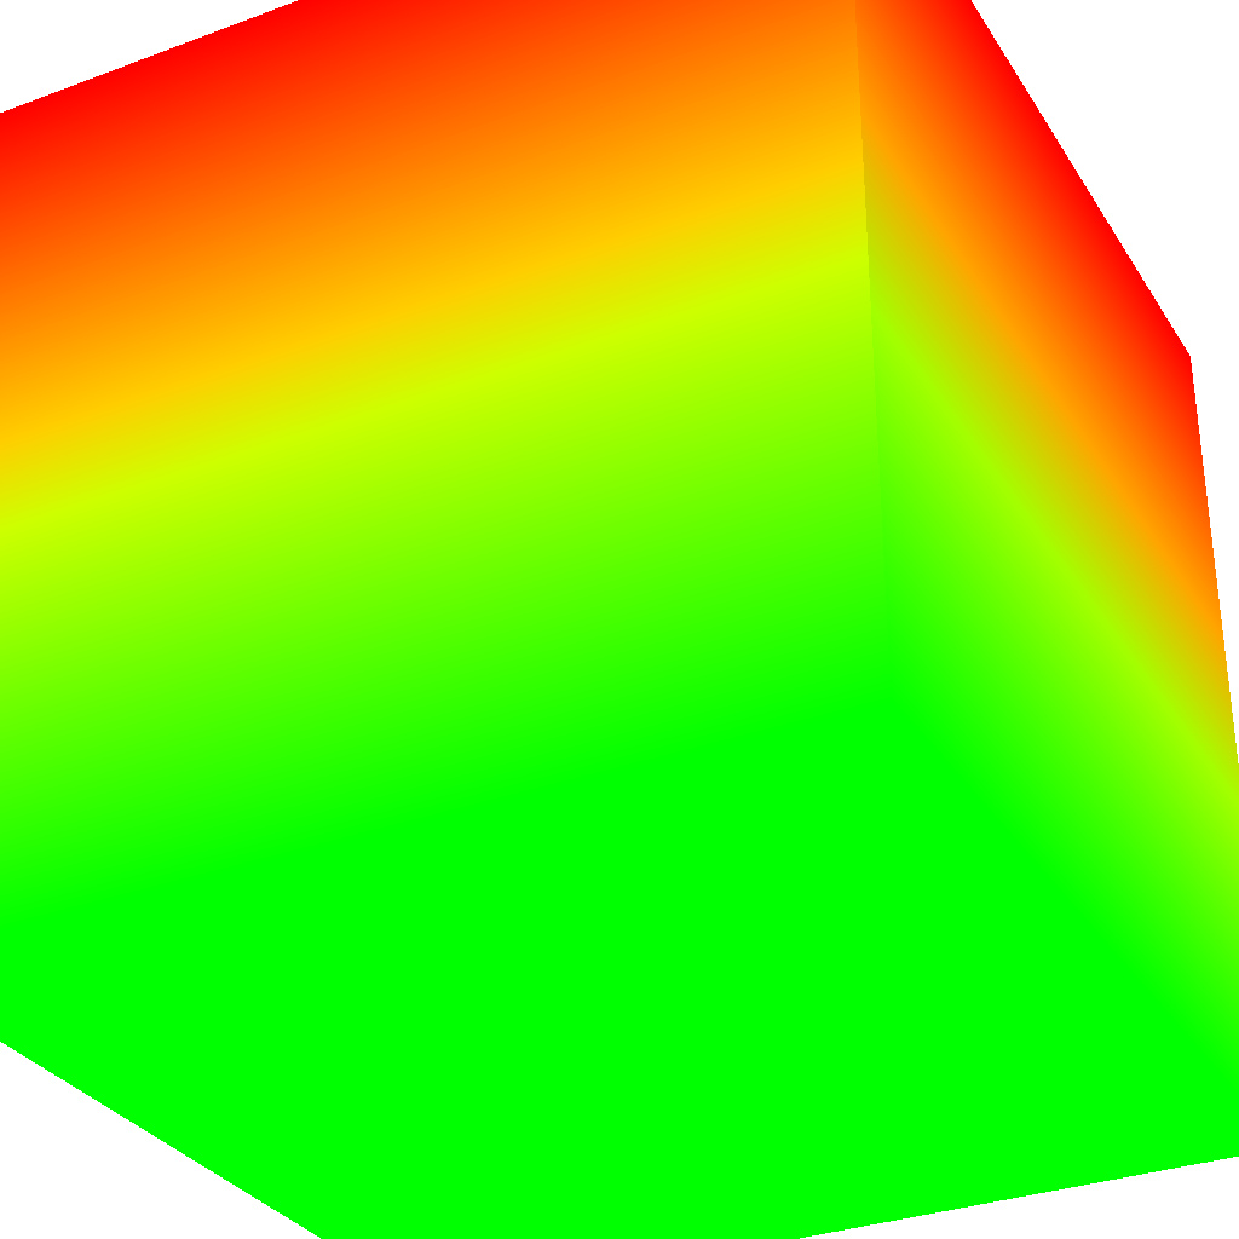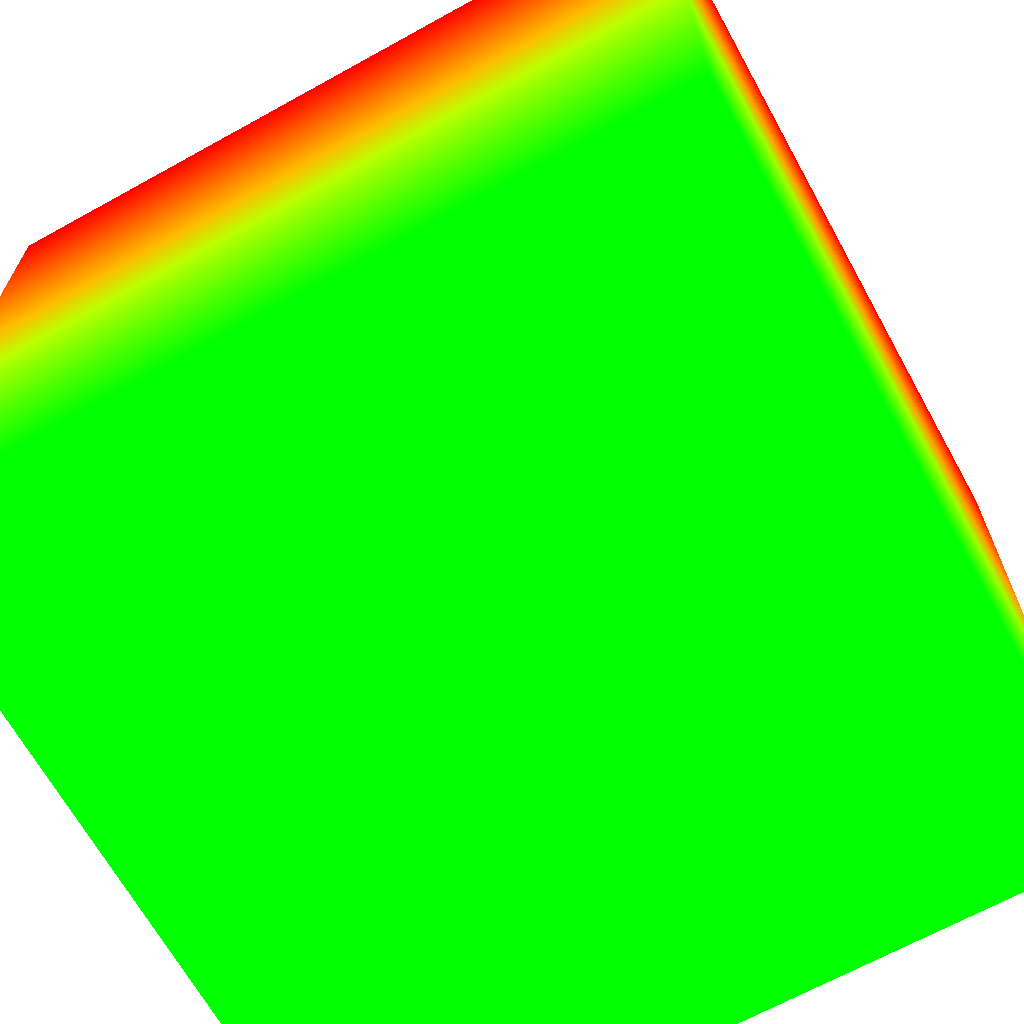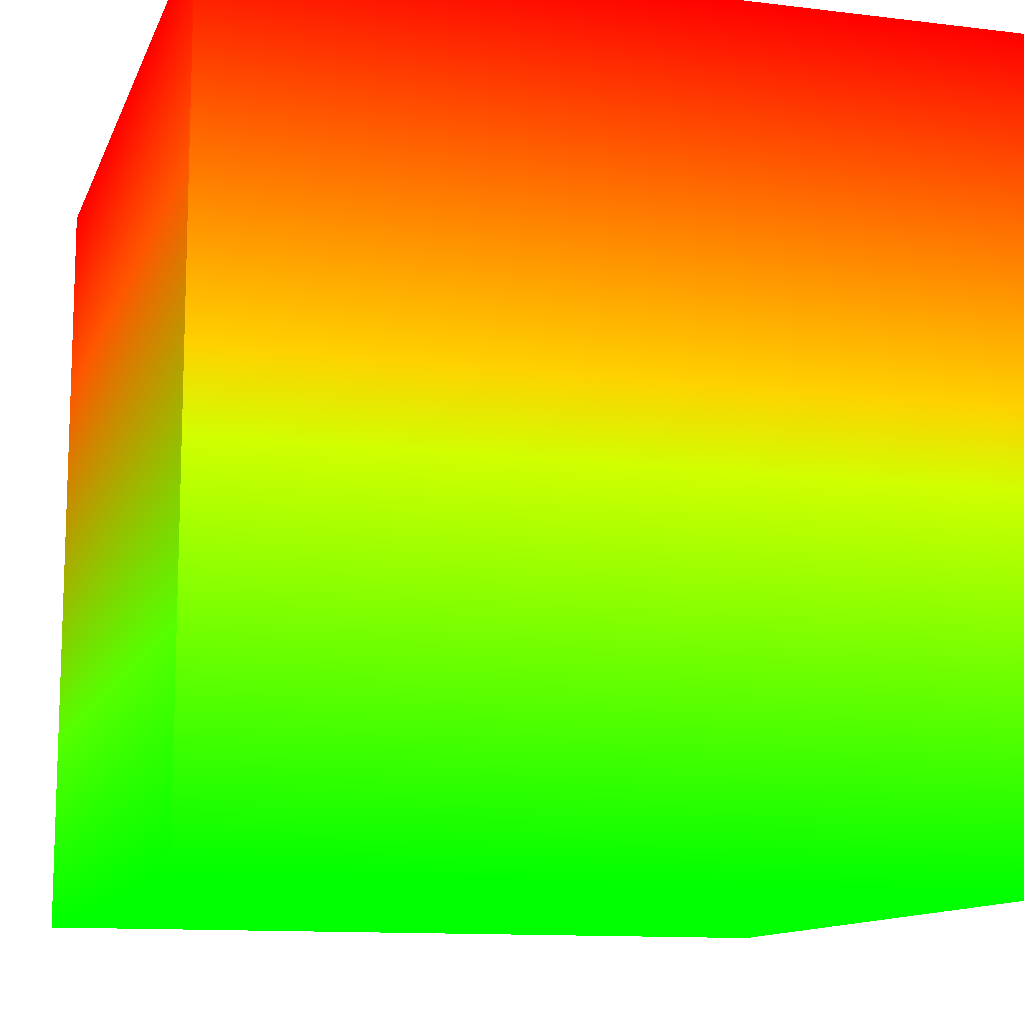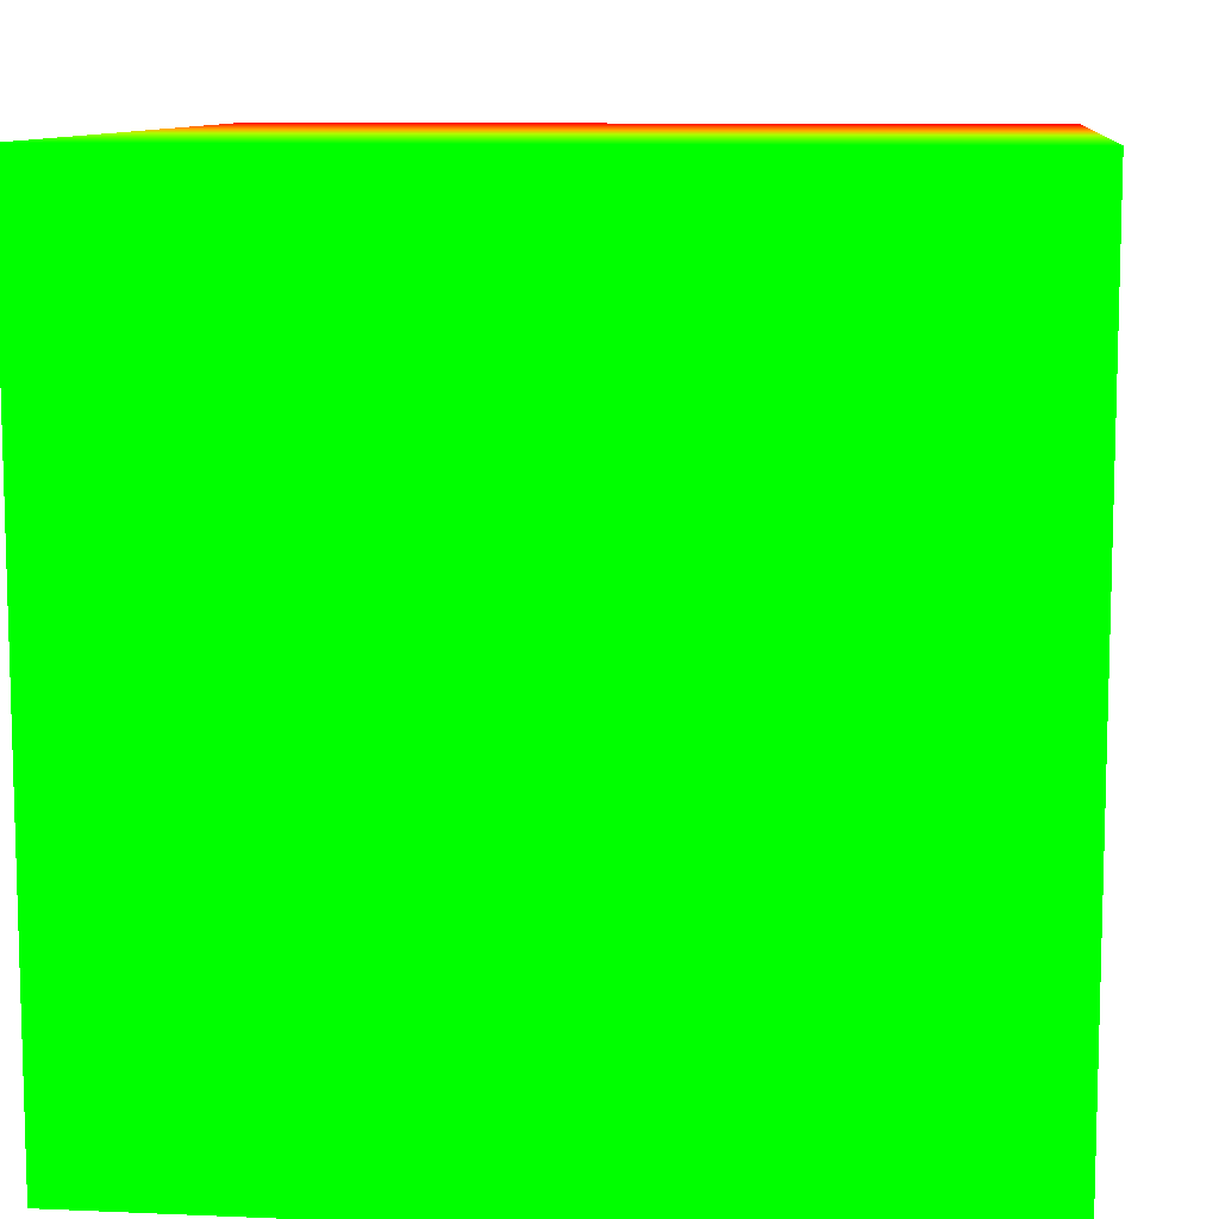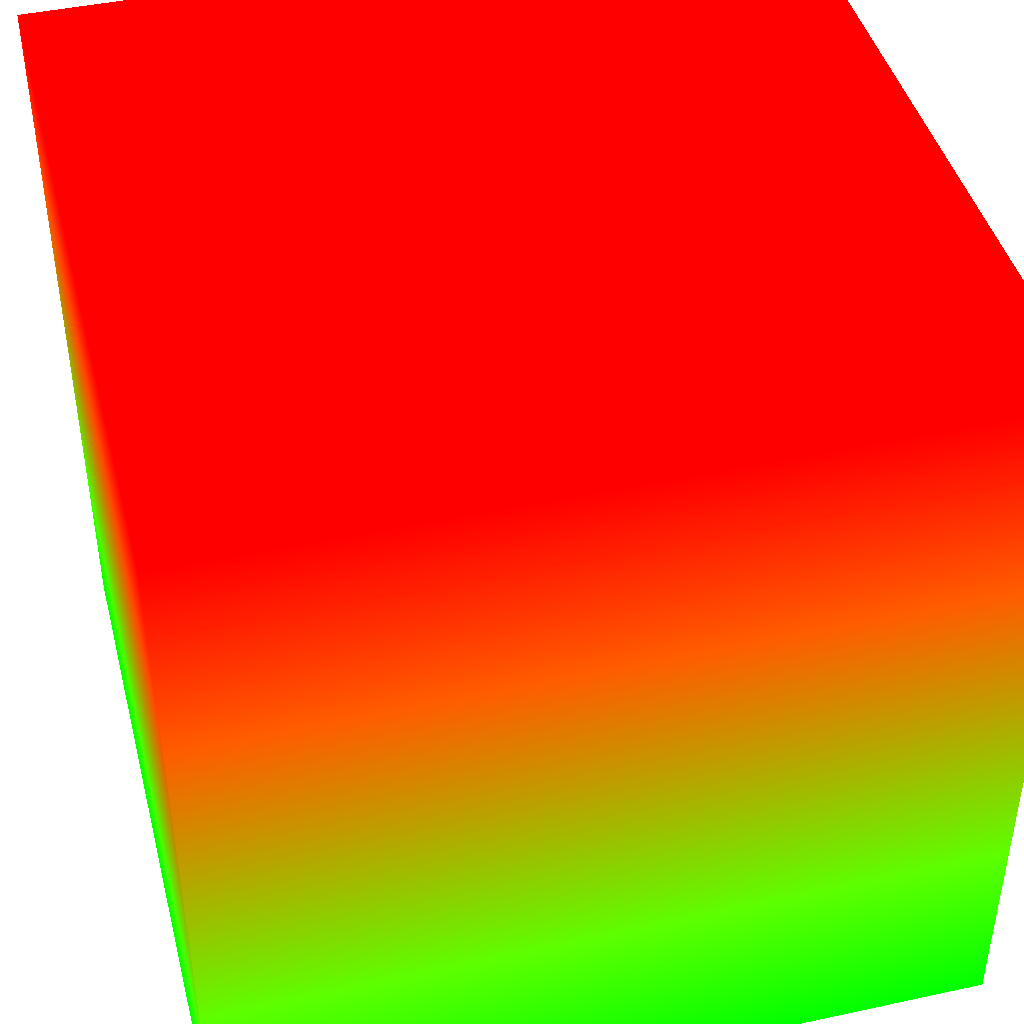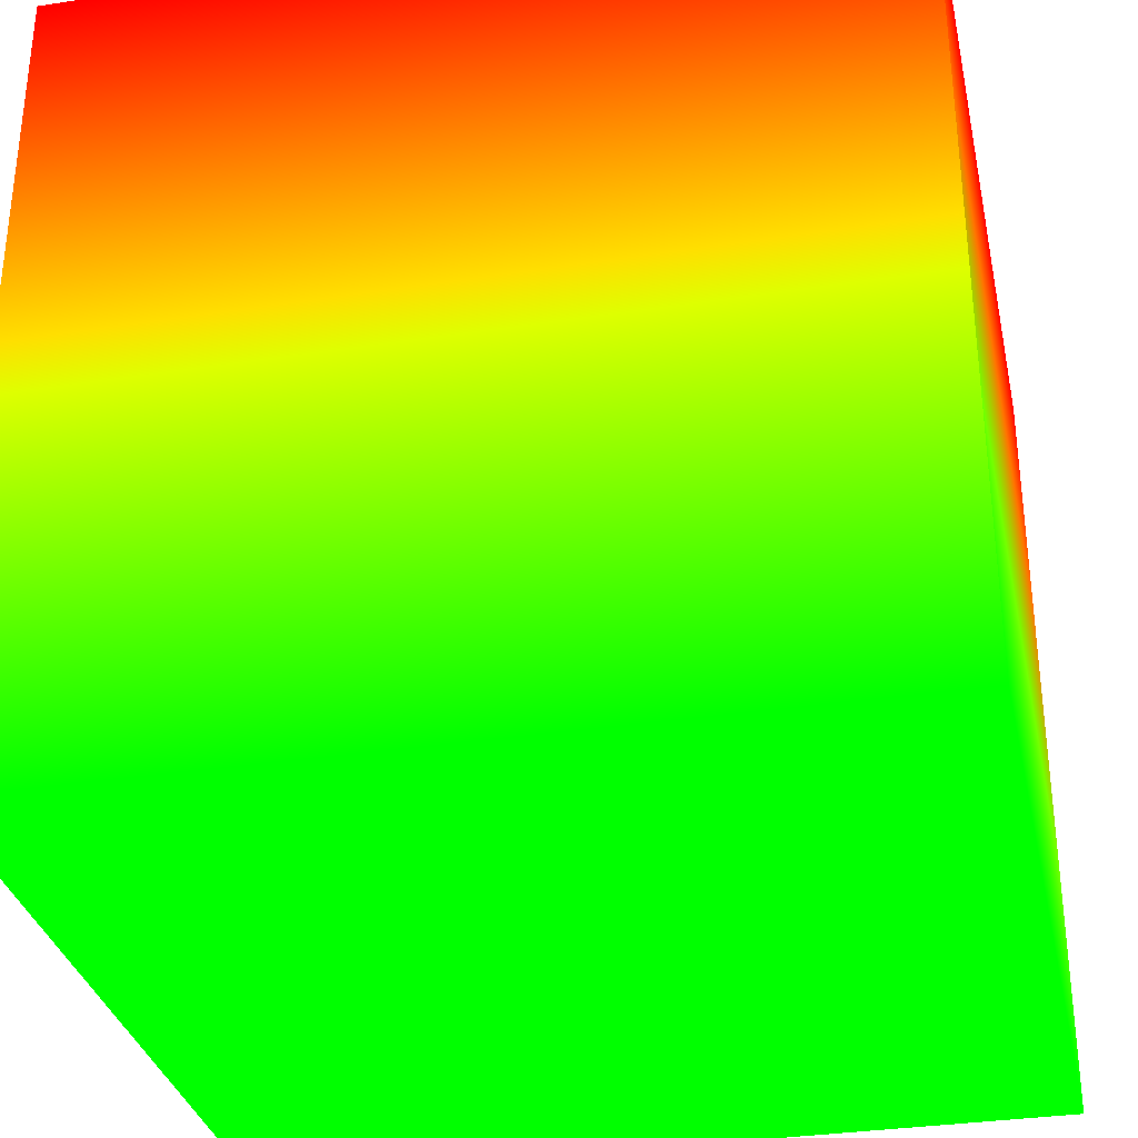
<metadata>
{"format":"obj","ext":"obj","renderer":"f3d","projection":"perspective","resolution":1024,"background":"white","views":[{"elev":-32.1,"azim":117.5,"up":"+Z"},{"elev":-67.1,"azim":29.0,"up":"+Z"},{"elev":-12.0,"azim":73.7,"up":"+Z"},{"elev":9.8,"azim":-173.7,"up":"+Y"},{"elev":43.7,"azim":75.7,"up":"+Z"},{"elev":-32.6,"azim":-77.9,"up":"+Z"}]}
</metadata>
<code>
v -0.5 -0.5 0.5 1 0 0
v 0.5 -0.5 0.5  1 0 0
v -0.5 0.5 0.5  1 0 0
v 0.5 0.5 0.5   1 0 0
v -0.5 0.5 -0.5 0 1 0
v 0.5 0.5 -0.5  0 1 0
v -0.5 -0.5 -0.5 0 1 0
v 0.5 -0.5 -0.5 0 1 0
g cube
f 1 2 3
f 3 2 4
f 3 4 5
f 5 4 6
f 5 6 7
f 7 6 8
f 7 8 1
f 1 8 2
f 2 8 4
f 4 8 6
f 7 1 5
f 5 1 3

</code>
